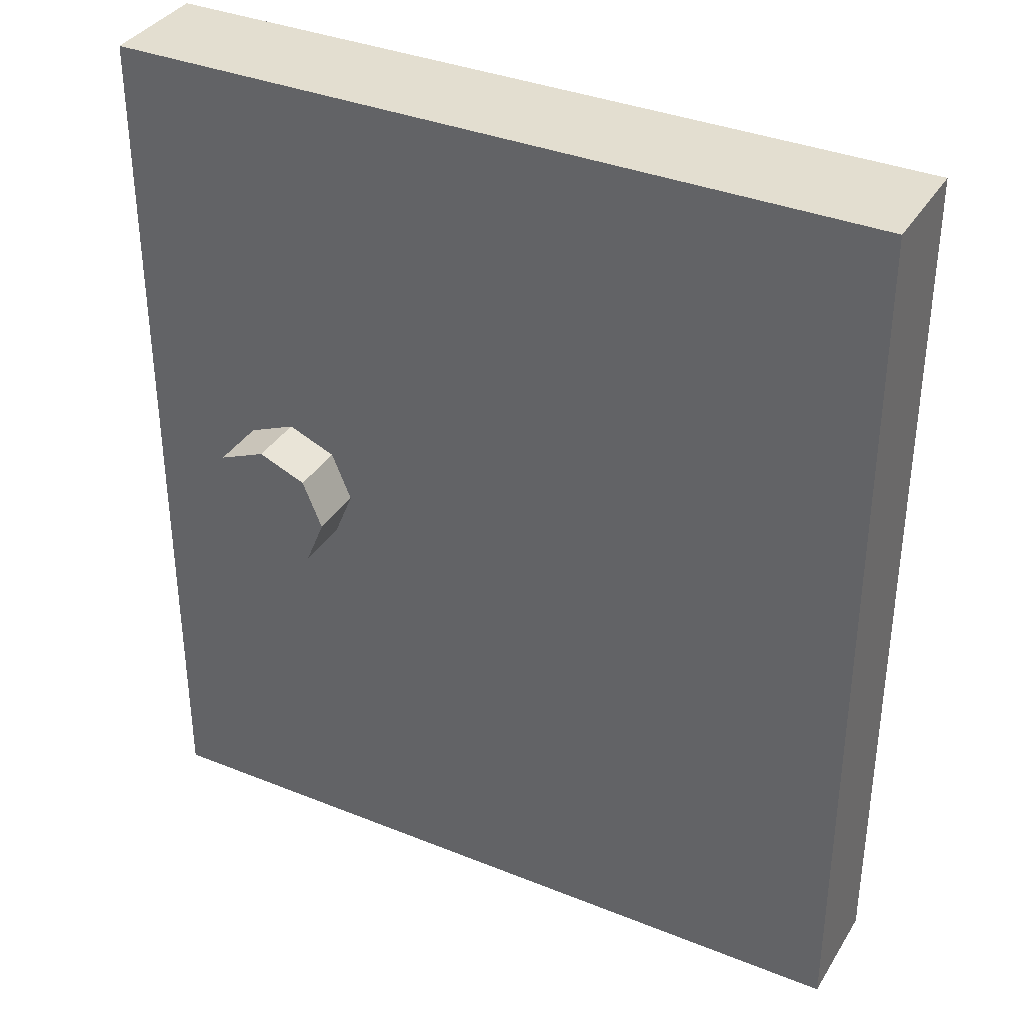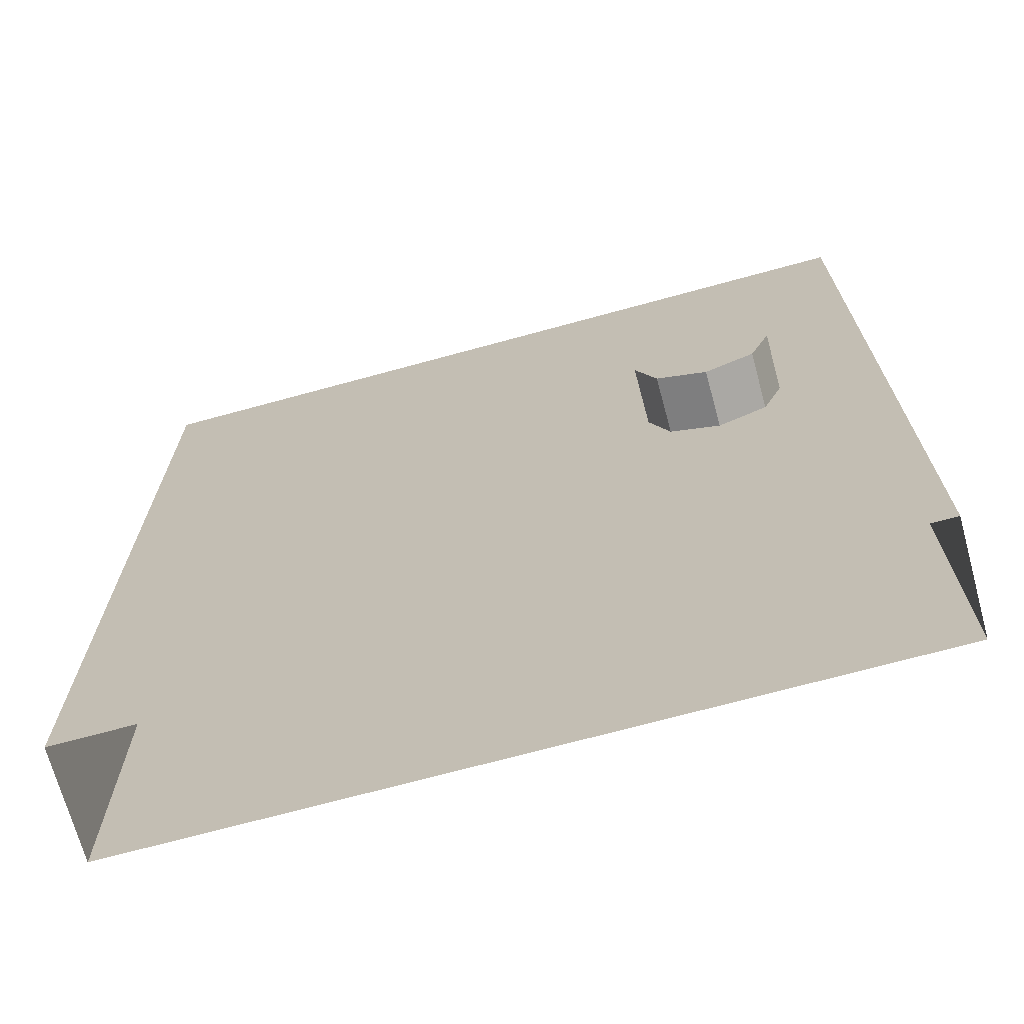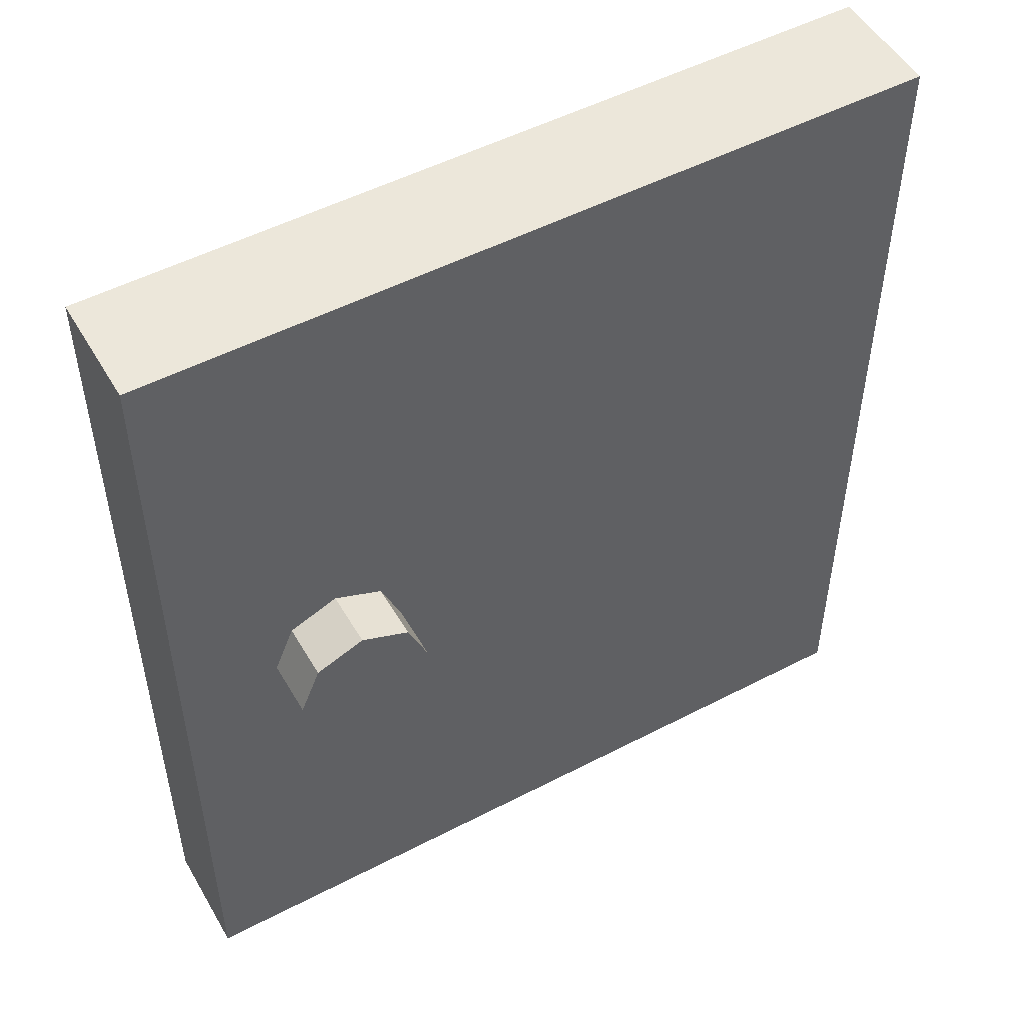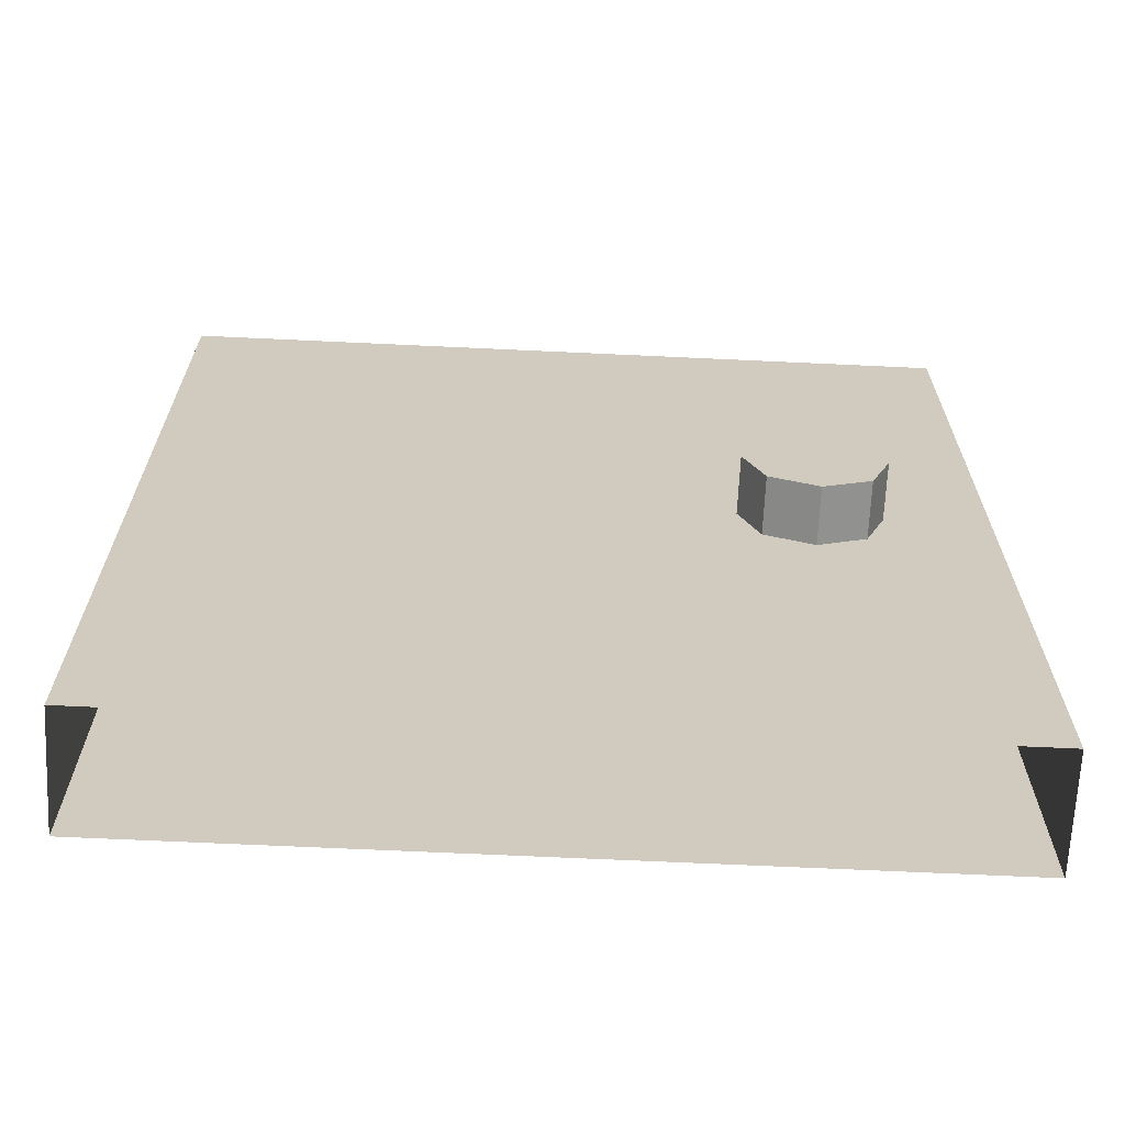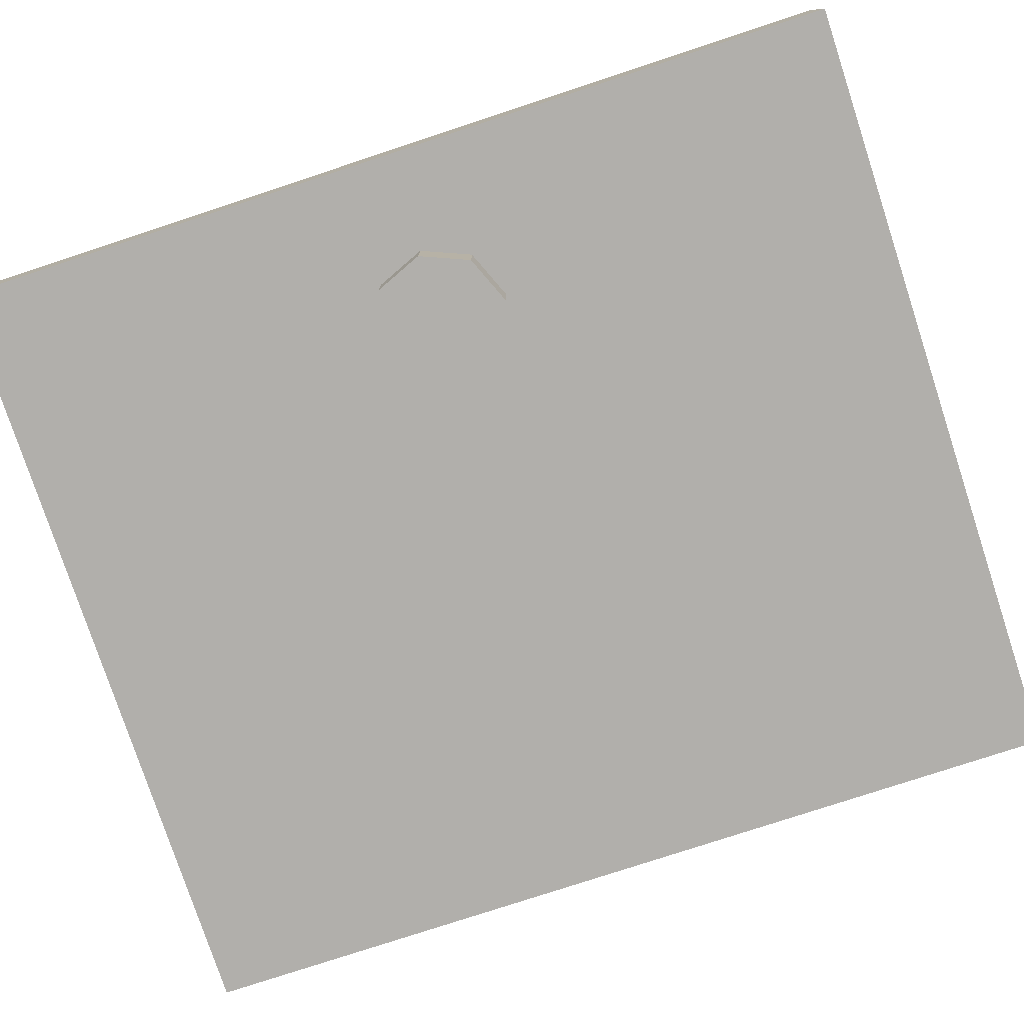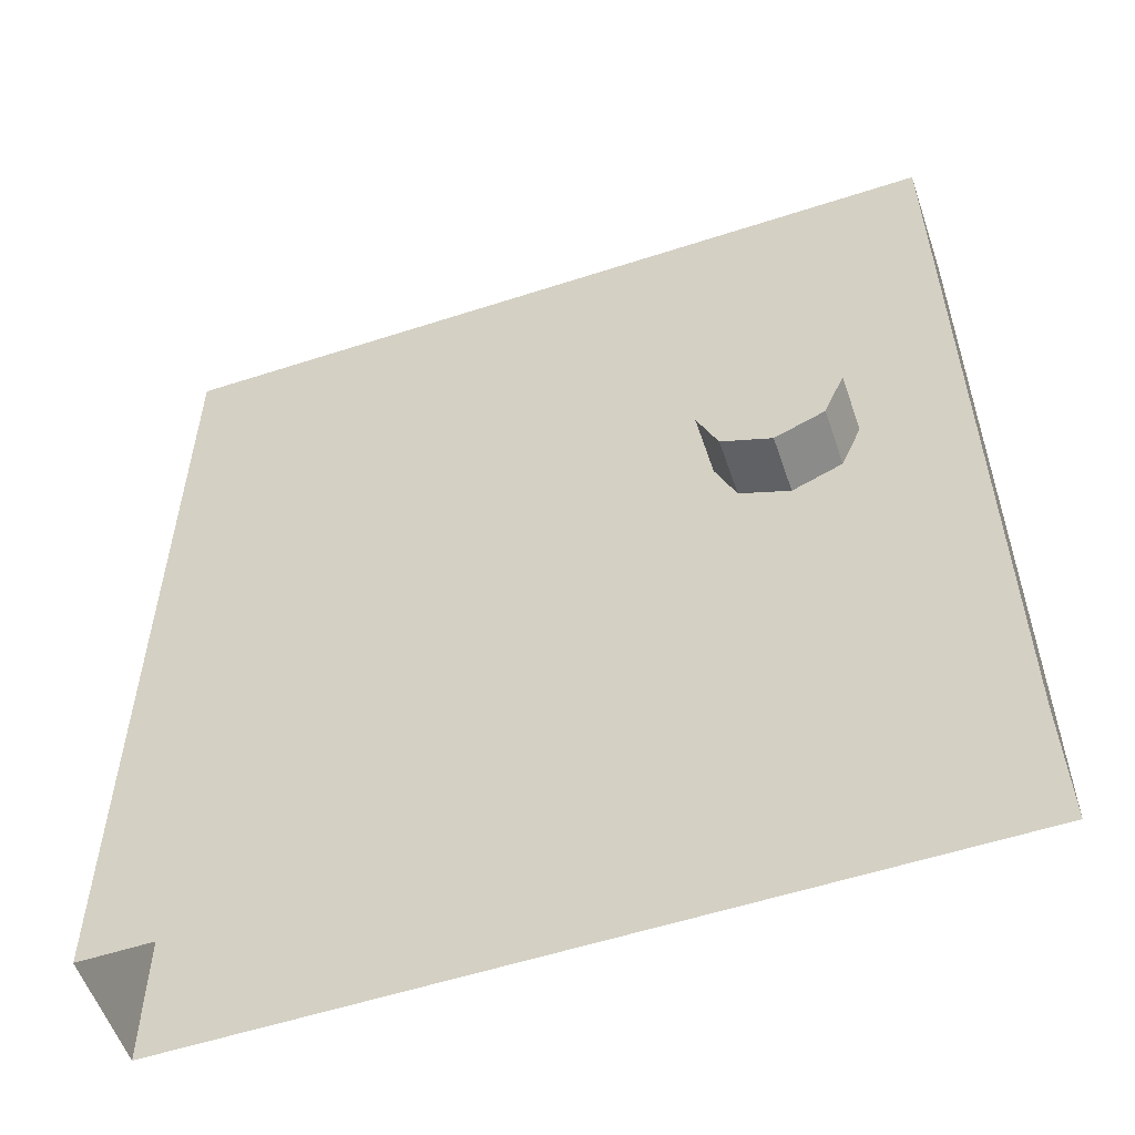
<metadata>
{"format":"obj","ext":"obj","renderer":"f3d","projection":"perspective","resolution":1024,"background":"white","views":[{"elev":35.9,"azim":-152.1,"up":"+Y"},{"elev":-70.3,"azim":15.3,"up":"+Y"},{"elev":51.2,"azim":150.5,"up":"+Y"},{"elev":-67.0,"azim":-2.7,"up":"+Y"},{"elev":-78.1,"azim":108.2,"up":"+Z"},{"elev":-56.1,"azim":18.8,"up":"+Y"}]}
</metadata>
<code>
g default
v 0.4359 0 0.4375
v -0.4359 0 0.4375
v 0.4359 1 0.4375
v -0.4359 1 0.4375
v 0.4359 1 0.5625
v -0.4359 1 0.5625
v 0.4359 0 0.5625
v -0.4359 0 0.5625
g bottom_wall
f 1 2 3
f 3 2 4
f 3 4 5
f 5 4 6
f 5 6 7
f 7 6 8
f 2 8 4
f 4 8 6
f 7 1 5
f 5 1 3
g default
v 0.303 0.553 0.375
v 0.25 0.575 0.375
v 0.197 0.553 0.375
v 0.175 0.5 0.375
v 0.197 0.447 0.375
v 0.25 0.425 0.375
v 0.303 0.447 0.375
v 0.325 0.5 0.375
v 0.303 0.553 0.625
v 0.25 0.575 0.625
v 0.197 0.553 0.625
v 0.175 0.5 0.625
v 0.197 0.447 0.625
v 0.25 0.425 0.625
v 0.303 0.447 0.625
v 0.325 0.5 0.625
v 0.25 0.5 0.375
v 0.25 0.5 0.625
g pCylinder2
f 9 10 17
f 17 10 18
f 10 11 18
f 18 11 19
f 11 12 19
f 19 12 20
f 12 13 20
f 20 13 21
f 13 14 21
f 21 14 22
f 14 15 22
f 22 15 23
f 15 16 23
f 23 16 24
f 16 9 24
f 24 9 17
f 10 9 25
f 11 10 25
f 12 11 25
f 13 12 25
f 14 13 25
f 15 14 25
f 16 15 25
f 9 16 25
f 17 18 26
f 18 19 26
f 19 20 26
f 20 21 26
f 21 22 26
f 22 23 26
f 23 24 26
f 24 17 26

</code>
